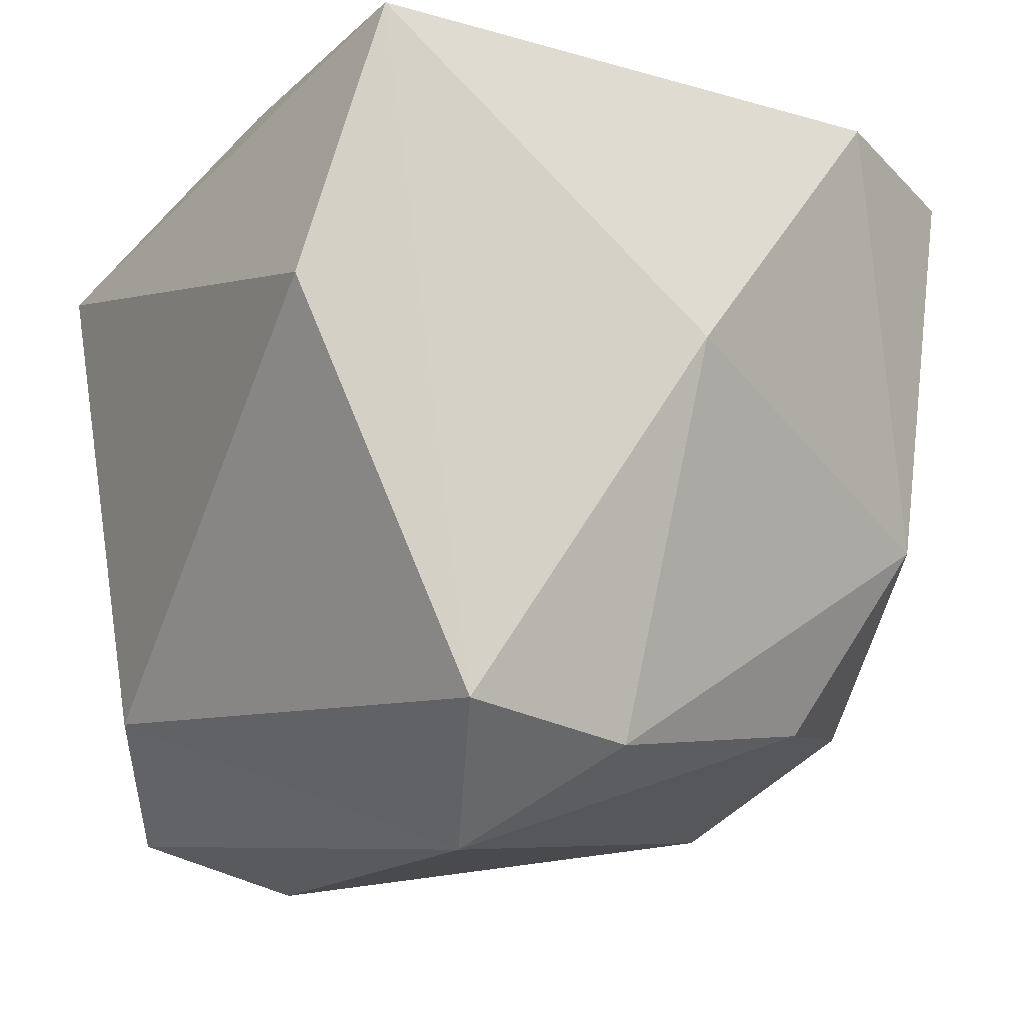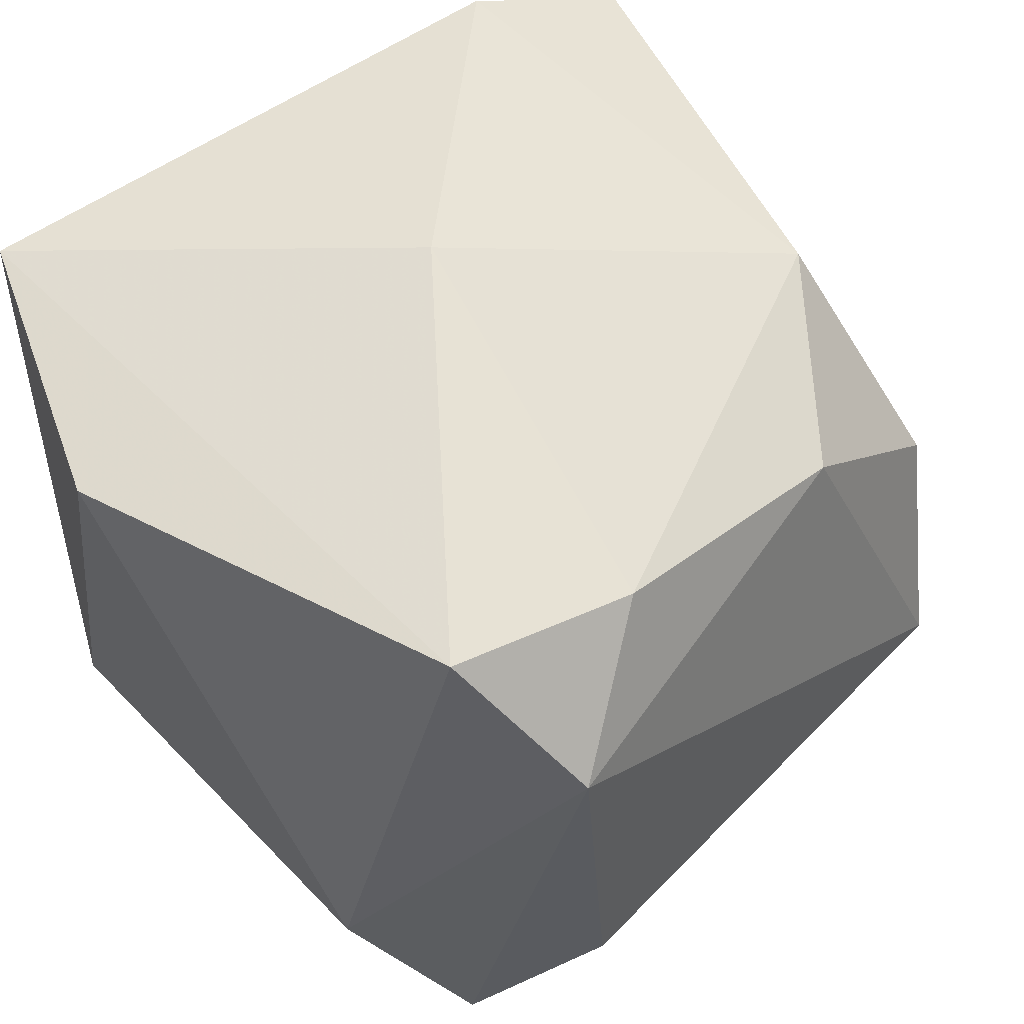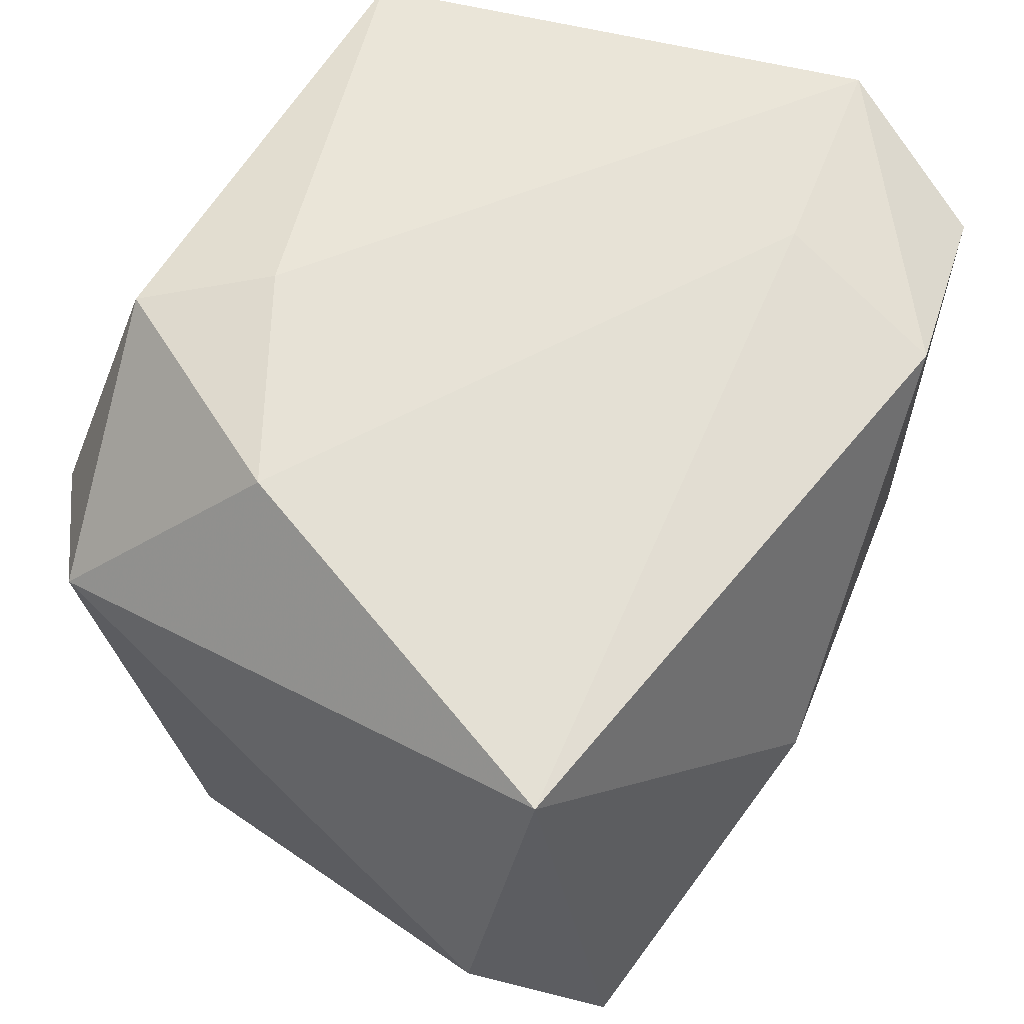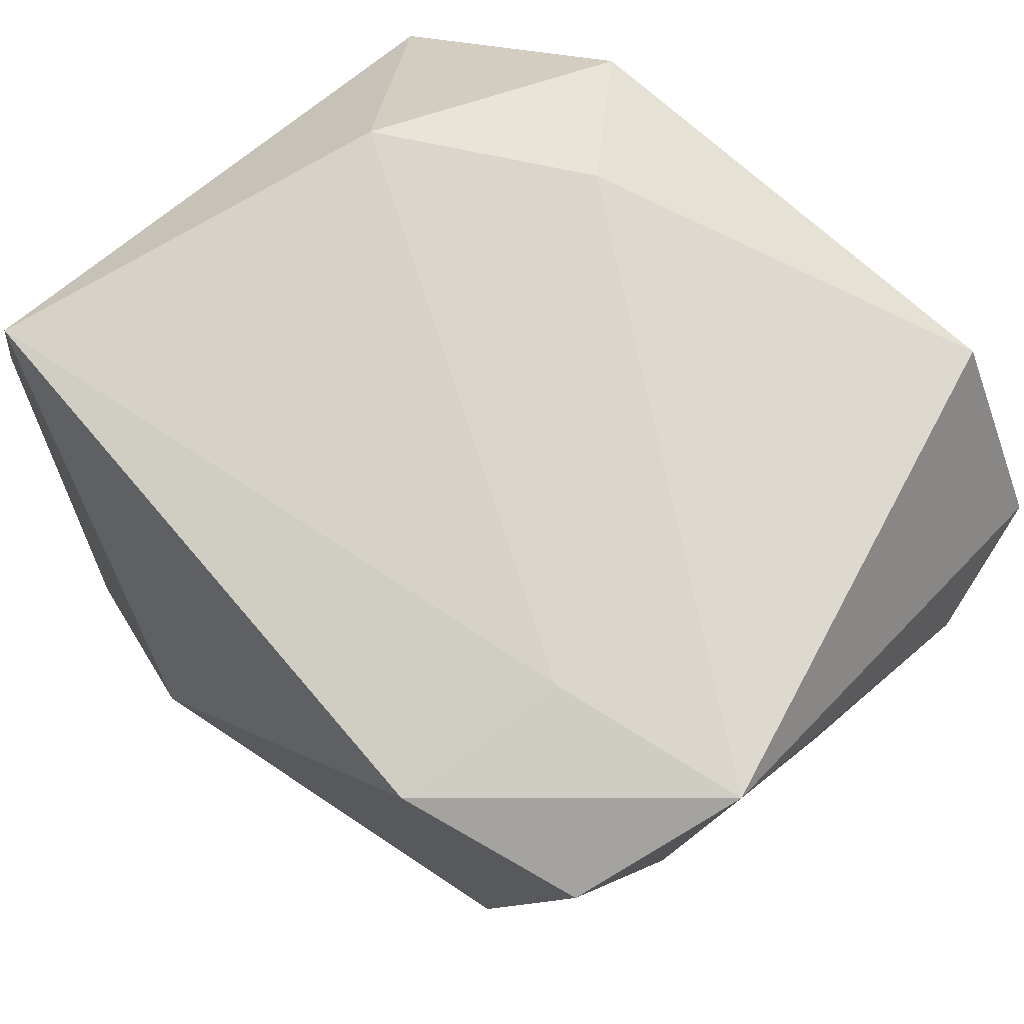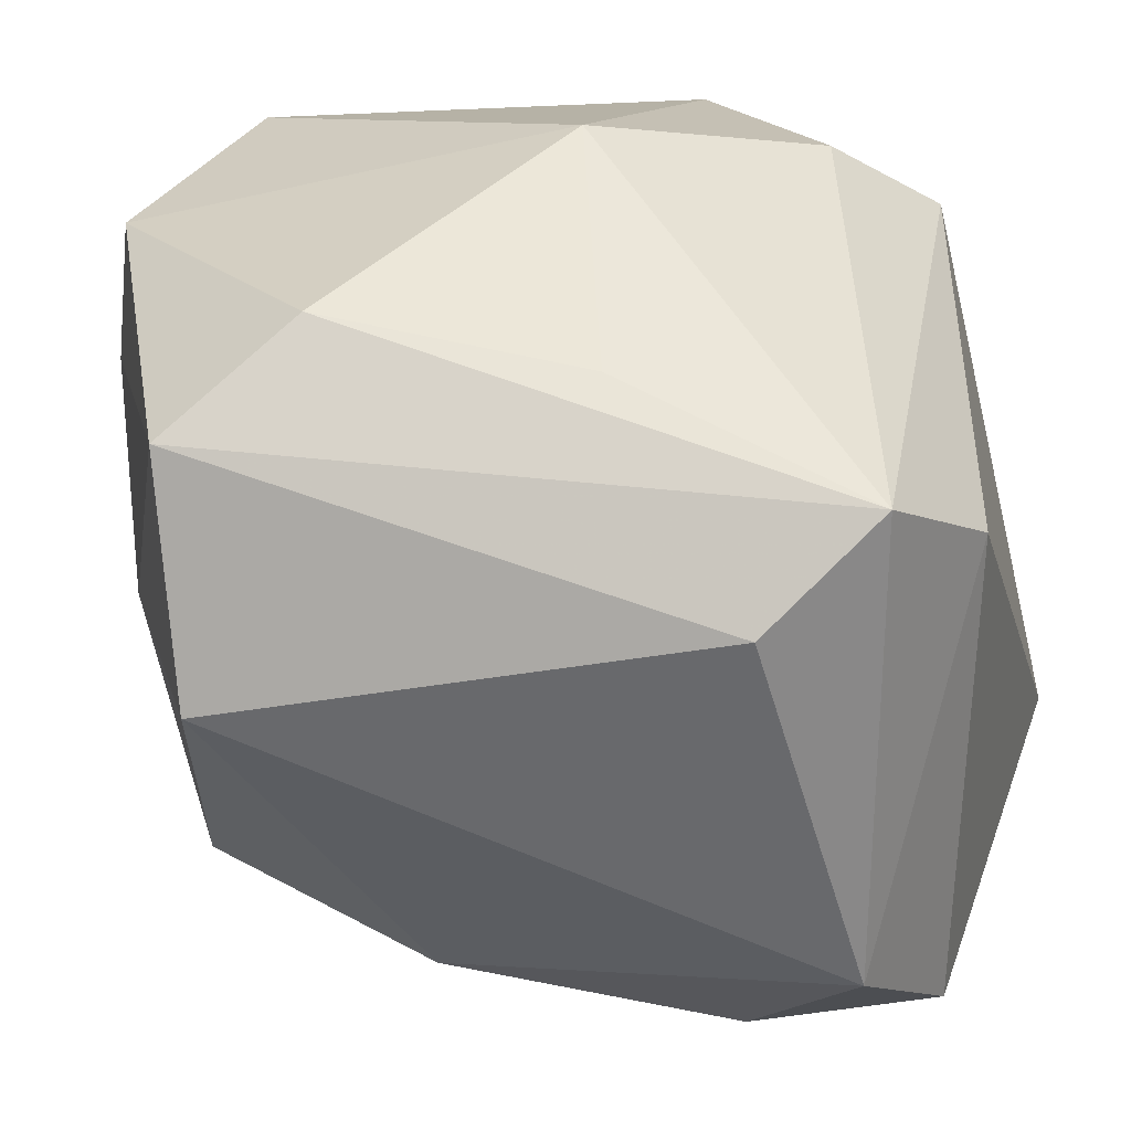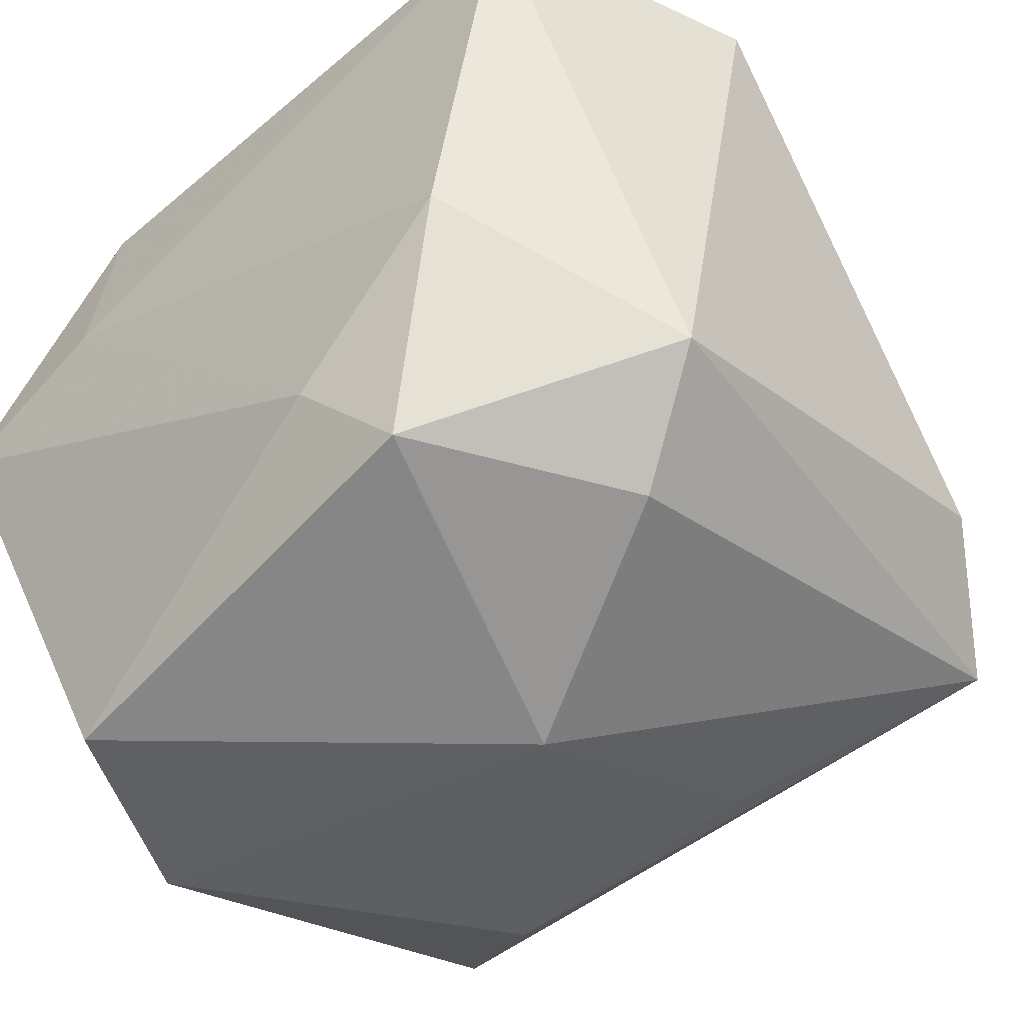
<metadata>
{"format":"obj","ext":"obj","renderer":"f3d","projection":"perspective","resolution":1024,"background":"white","views":[{"elev":-12.8,"azim":149.1,"up":"+Z"},{"elev":59.6,"azim":142.8,"up":"+Y"},{"elev":62.9,"azim":132.6,"up":"+Z"},{"elev":73.7,"azim":-127.1,"up":"+Z"},{"elev":-58.6,"azim":13.7,"up":"+Z"},{"elev":-41.6,"azim":43.7,"up":"+Y"}]}
</metadata>
<code>
v -0.01221 0.01521 -0.01837
v -0.01602 0.00851 0.02271
v -0.0204 0.0168 -0.006204
v 0.00468 0.02176 -0.02086
v 0.006342 -0.0253 0.002378
v 0.001078 0.02534 0.002851
v -0.02563 0.01435 0.01868
v -0.01571 0.0189 0.02099
v 0.01103 -0.008204 -0.0276
v 0.02021 0.02102 0.02102
v 0.01974 -0.0182 0.008119
v 0.01686 -0.002933 0.02271
v -0.02491 -0.01552 0.00634
v 0.00584 -0.0193 -0.01638
v 0.0122 0.01589 -0.02664
v -0.02715 0.004292 0.02271
v 0.01611 0.02393 -0.0193
v -0.02012 -0.007527 -0.02272
v -0.01439 -0.02353 0.01946
v 0.01912 -0.01236 -0.02451
v -0.02565 0.007273 0.004332
v 0.01256 -0.0176 0.02092
v -0.02423 -0.007865 -0.009003
v -0.02187 -0.02392 0.006648
v 0.006622 -0.01181 0.02271
v -0.01825 -0.0211 -0.01701
v 0.02377 -0.005694 -0.01773
v 0.0255 -0.01172 0.01076
v 0.0255 0.02078 0.003984
v -0.02299 0.005153 -0.01672
v -0.009216 -0.02451 -0.01235
f 29 27 17
f 28 20 27
f 28 27 29
f 16 8 7
f 10 28 29
f 12 28 10
f 29 17 10
f 9 18 15
f 15 18 1
f 15 20 9
f 15 17 27
f 27 20 15
f 8 10 6
f 6 10 17
f 26 18 9
f 9 20 26
f 5 20 11
f 20 28 11
f 18 26 23
f 1 18 30
f 18 23 30
f 2 8 16
f 2 10 8
f 12 10 2
f 4 15 1
f 17 15 4
f 4 6 17
f 5 19 24
f 24 19 16
f 14 20 5
f 22 28 12
f 22 11 28
f 22 19 5
f 5 11 22
f 1 30 3
f 3 30 7
f 3 4 1
f 6 4 3
f 3 7 8
f 8 6 3
f 16 7 21
f 7 30 21
f 21 23 16
f 21 30 23
f 5 24 31
f 31 24 26
f 31 14 5
f 31 26 20
f 20 14 31
f 16 23 13
f 13 24 16
f 13 23 26
f 26 24 13
f 25 22 12
f 25 2 16
f 12 2 25
f 16 19 25
f 19 22 25

</code>
